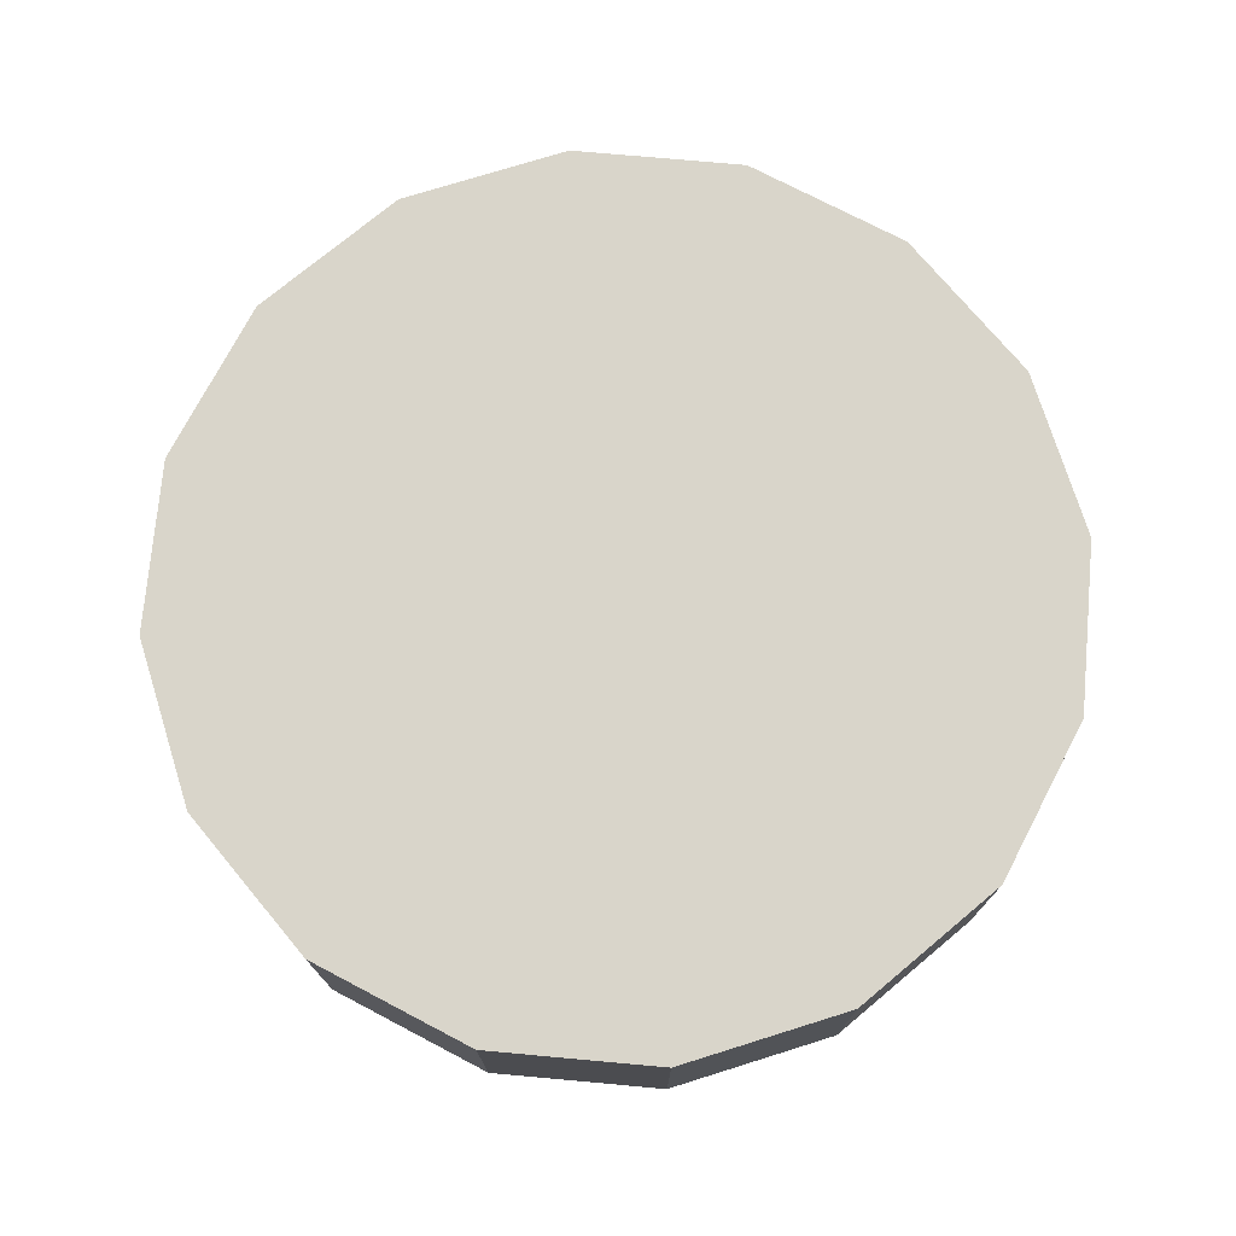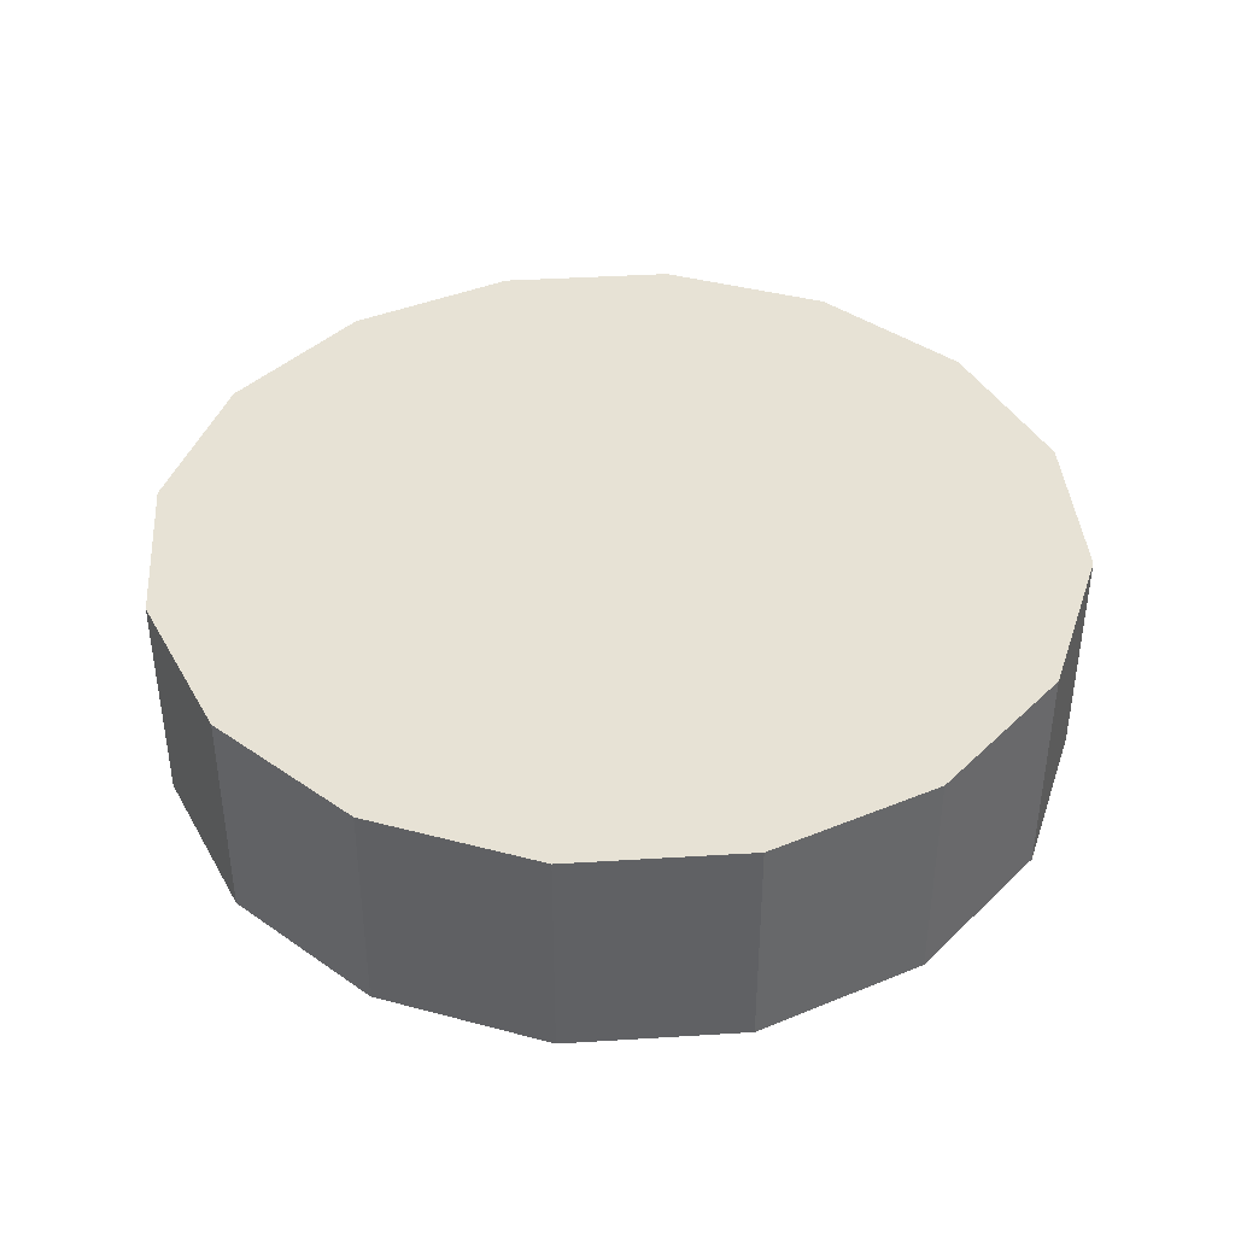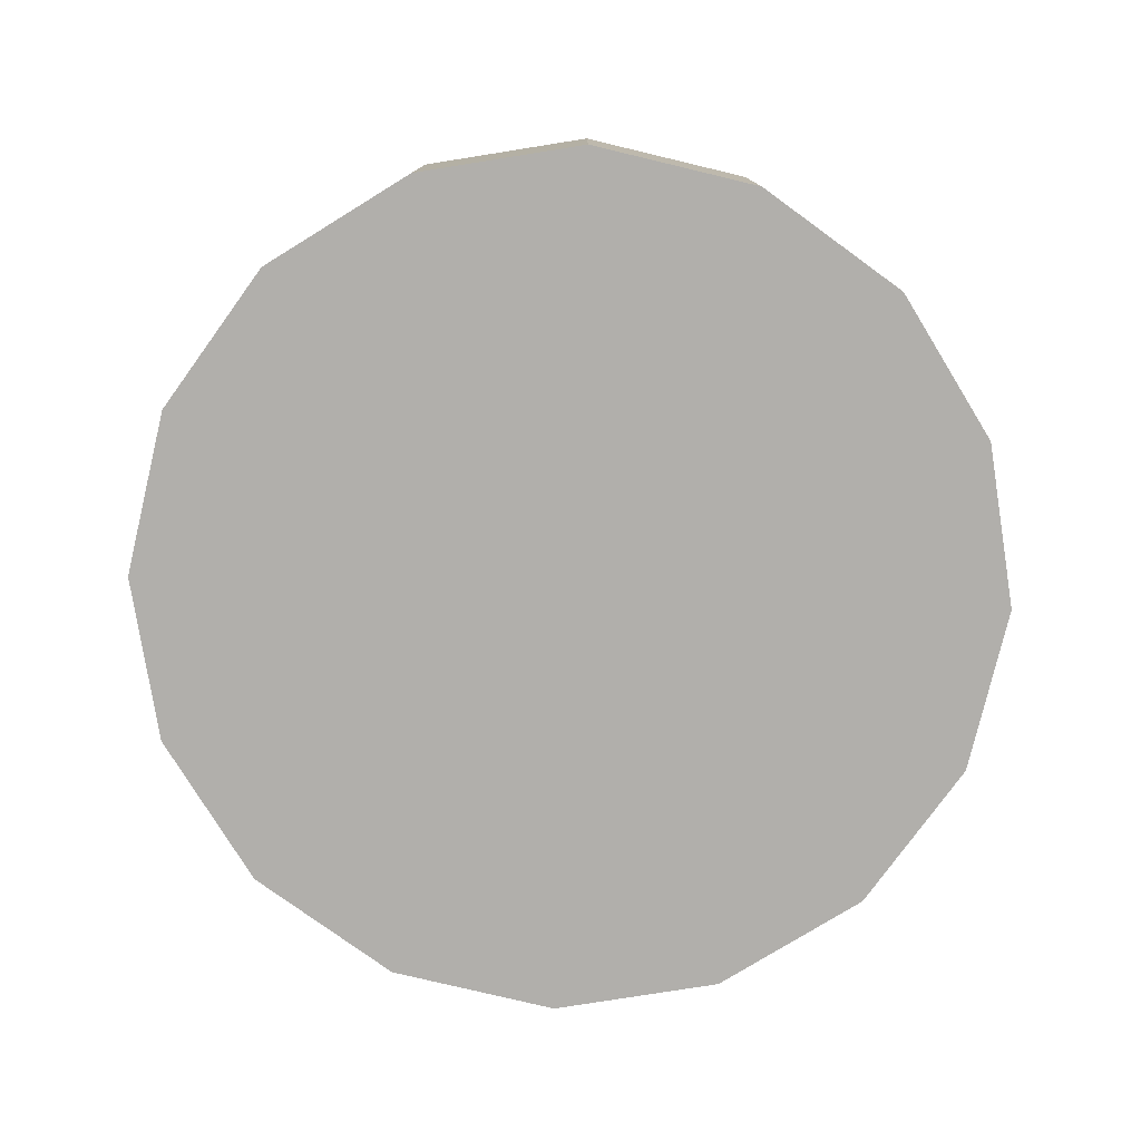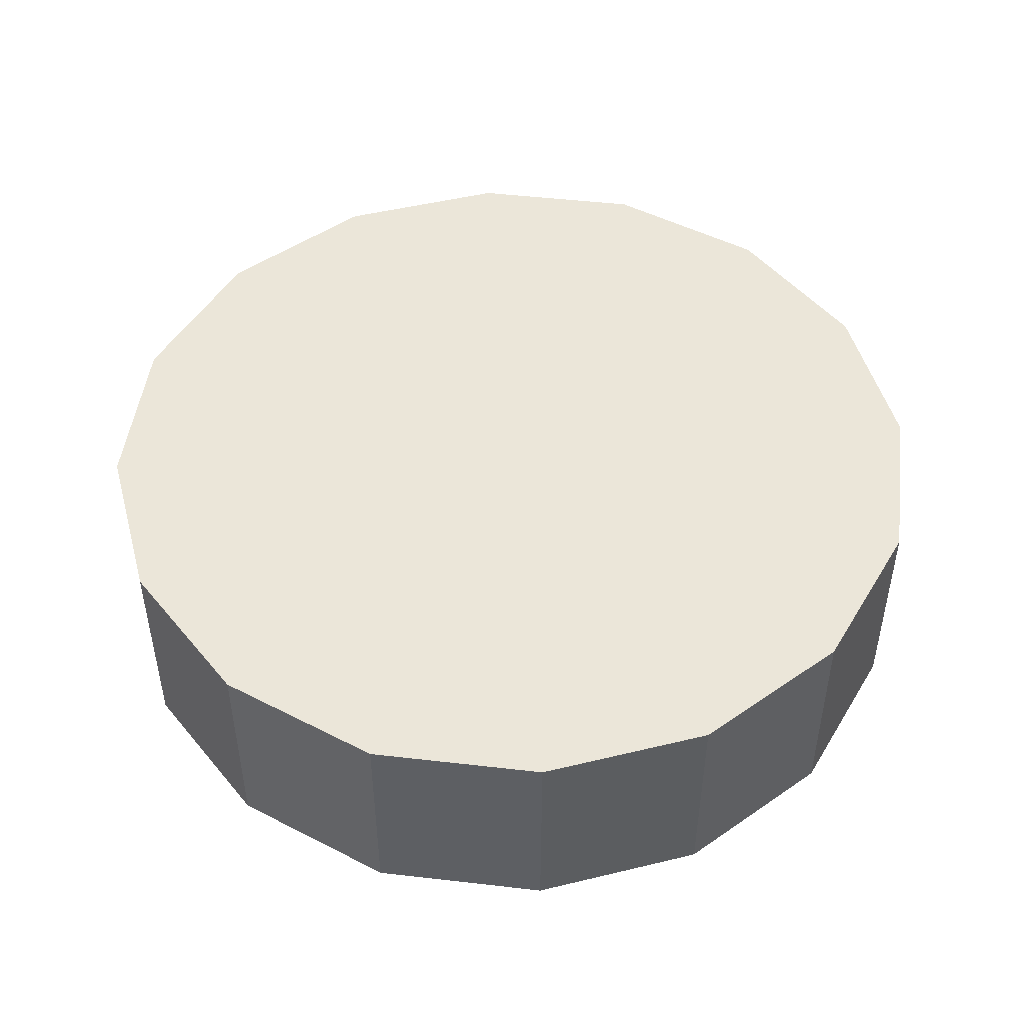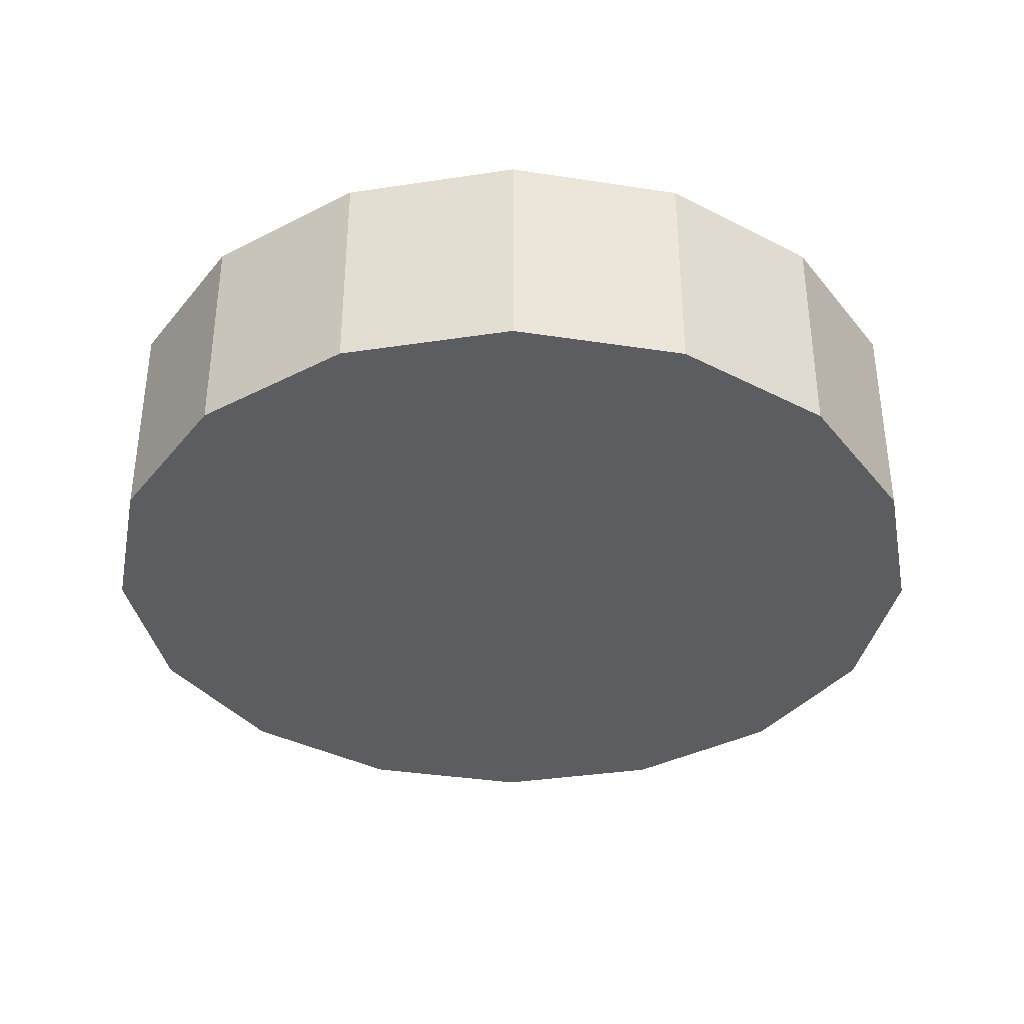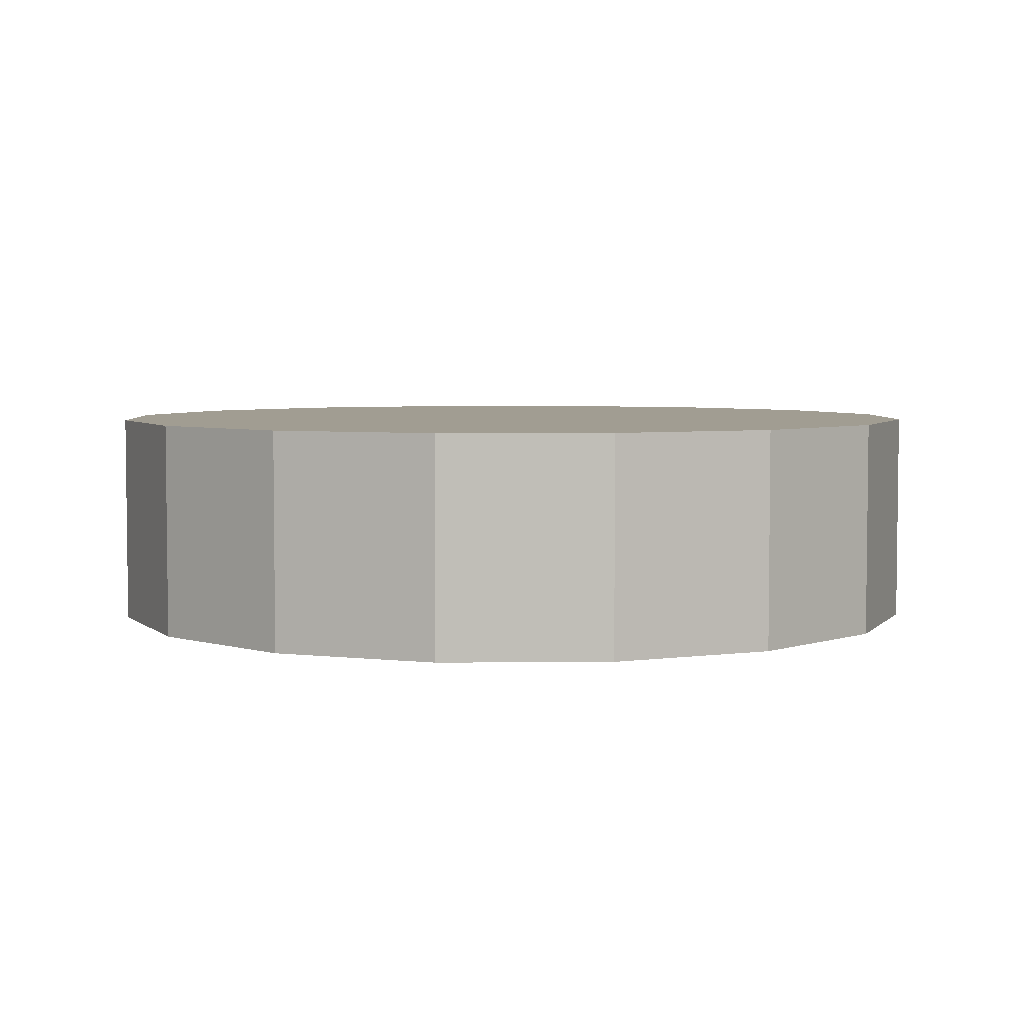
<metadata>
{"format":"obj","ext":"obj","renderer":"f3d","projection":"perspective","resolution":1024,"background":"white","views":[{"elev":74.7,"azim":-118.6,"up":"+Z"},{"elev":40.2,"azim":-105.6,"up":"+Z"},{"elev":-78.1,"azim":-137.2,"up":"+Z"},{"elev":48.5,"azim":131.1,"up":"+Z"},{"elev":-36.6,"azim":44.9,"up":"+Z"},{"elev":4.6,"azim":-147.9,"up":"+Z"}]}
</metadata>
<code>
o ShapeCylinder
v -0 -0.02 0.005
v -0 -0.02 -0.005
v 0.007654 -0.01848 0.005
v 0.007654 -0.01848 -0.005
v 0.01414 -0.01414 0.005
v 0.01414 -0.01414 -0.005
v 0.01848 -0.007654 0.005
v 0.01848 -0.007654 -0.005
v 0.02 -0 0.005
v 0.02 -0 -0.005
v 0.01848 0.007654 0.005
v 0.01848 0.007654 -0.005
v 0.01414 0.01414 0.005
v 0.01414 0.01414 -0.005
v 0.007654 0.01848 0.005
v 0.007654 0.01848 -0.005
v 0 0.02 0.005
v 0 0.02 -0.005
v -0.007654 0.01848 0.005
v -0.007654 0.01848 -0.005
v -0.01414 0.01414 0.005
v -0.01414 0.01414 -0.005
v -0.01848 0.007654 0.005
v -0.01848 0.007654 -0.005
v -0.02 0 0.005
v -0.02 0 -0.005
v -0.01848 -0.007654 0.005
v -0.01848 -0.007654 -0.005
v -0.01414 -0.01414 0.005
v -0.01414 -0.01414 -0.005
v -0.007654 -0.01848 0.005
v -0.007654 -0.01848 -0.005
g ShapeCylinder_ShapeCylinder_Shape
f 1 2 4 3
f 3 4 6 5
f 5 6 8 7
f 7 8 10 9
f 9 10 12 11
f 11 12 14 13
f 13 14 16 15
f 15 16 18 17
f 17 18 20 19
f 19 20 22 21
f 21 22 24 23
f 23 24 26 25
f 25 26 28 27
f 27 28 30 29
f 4 2 32 30 28 26 24 22 20 18 16 14 12 10 8 6
f 31 32 2 1
f 29 30 32 31
f 1 3 5 7 9 11 13 15 17 19 21 23 25 27 29 31

</code>
